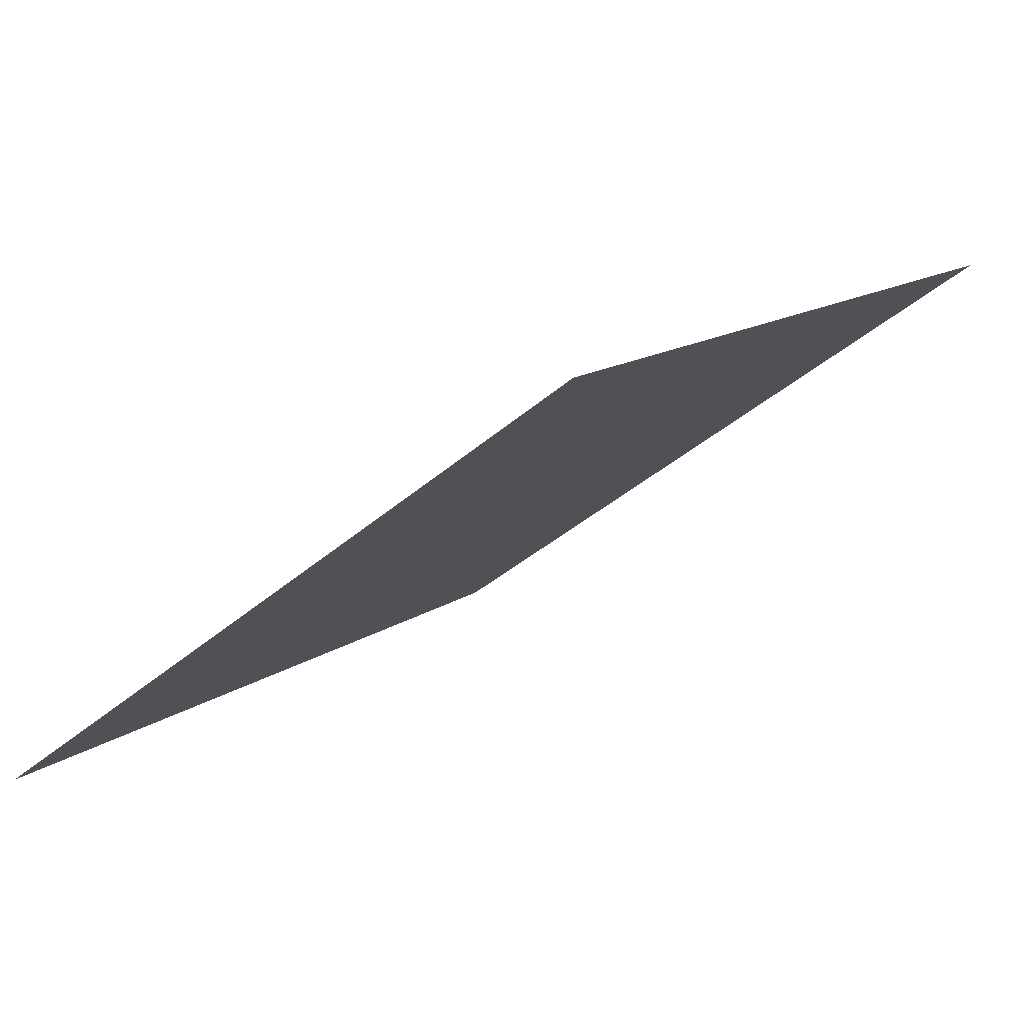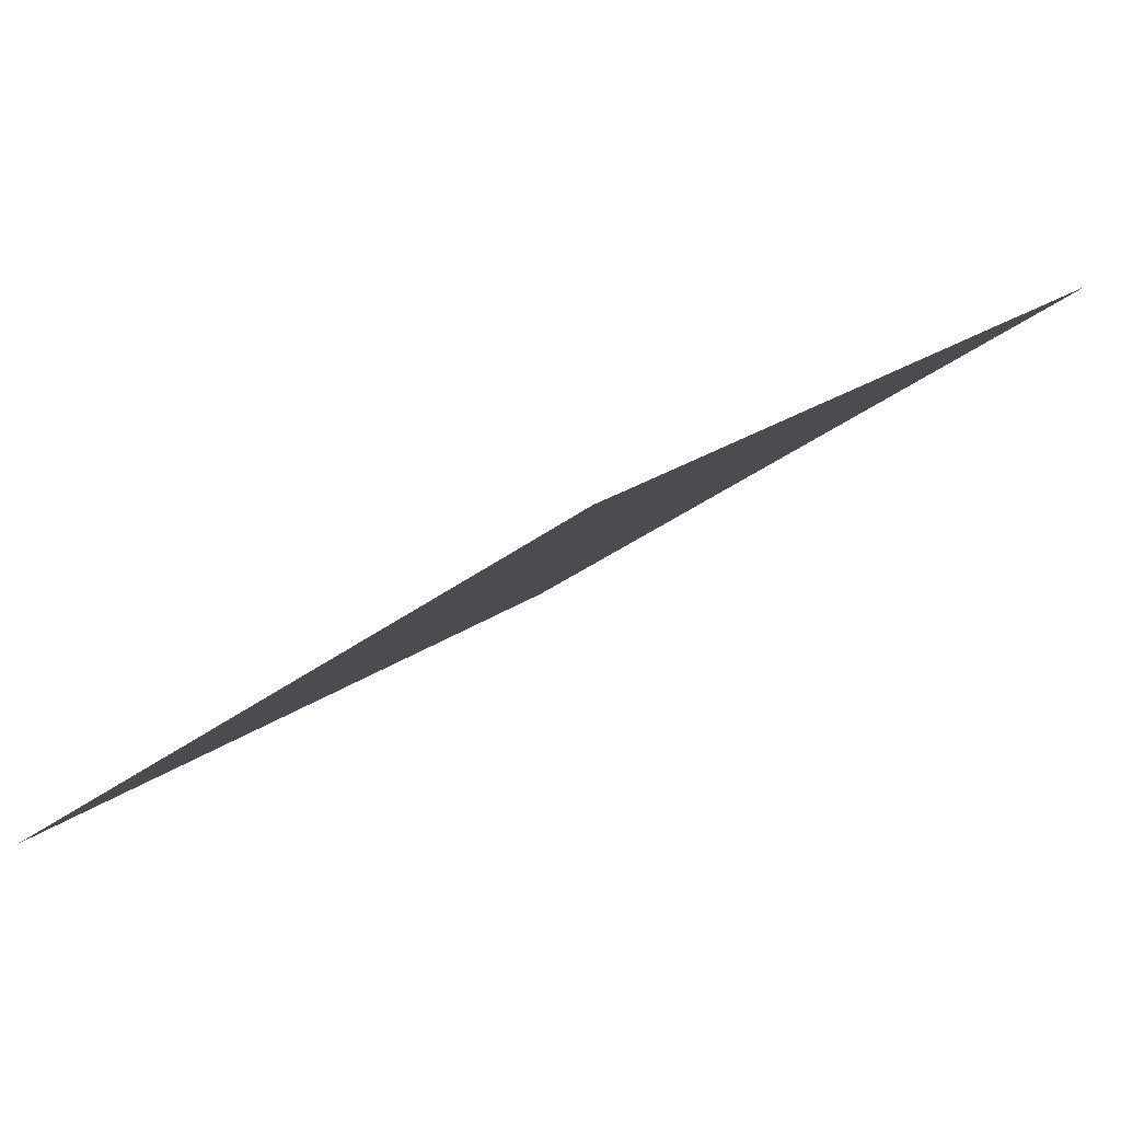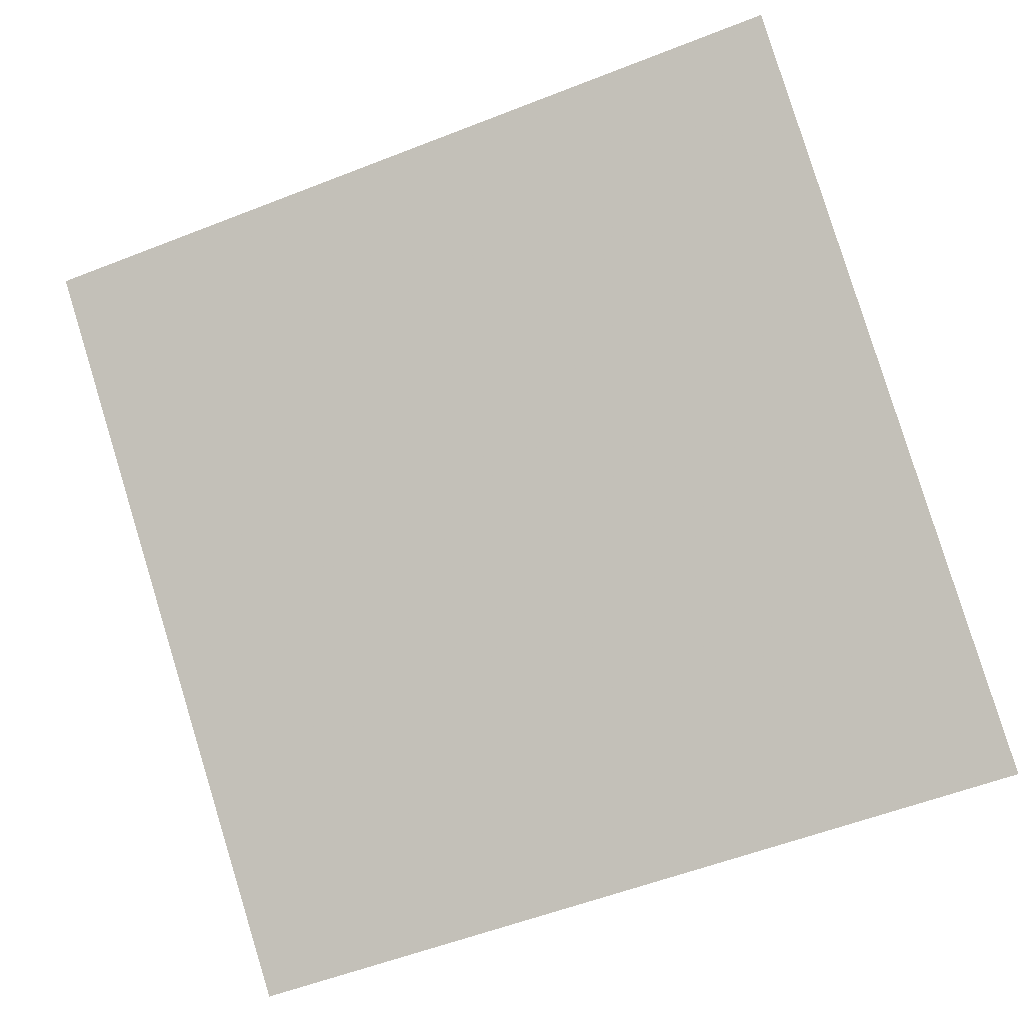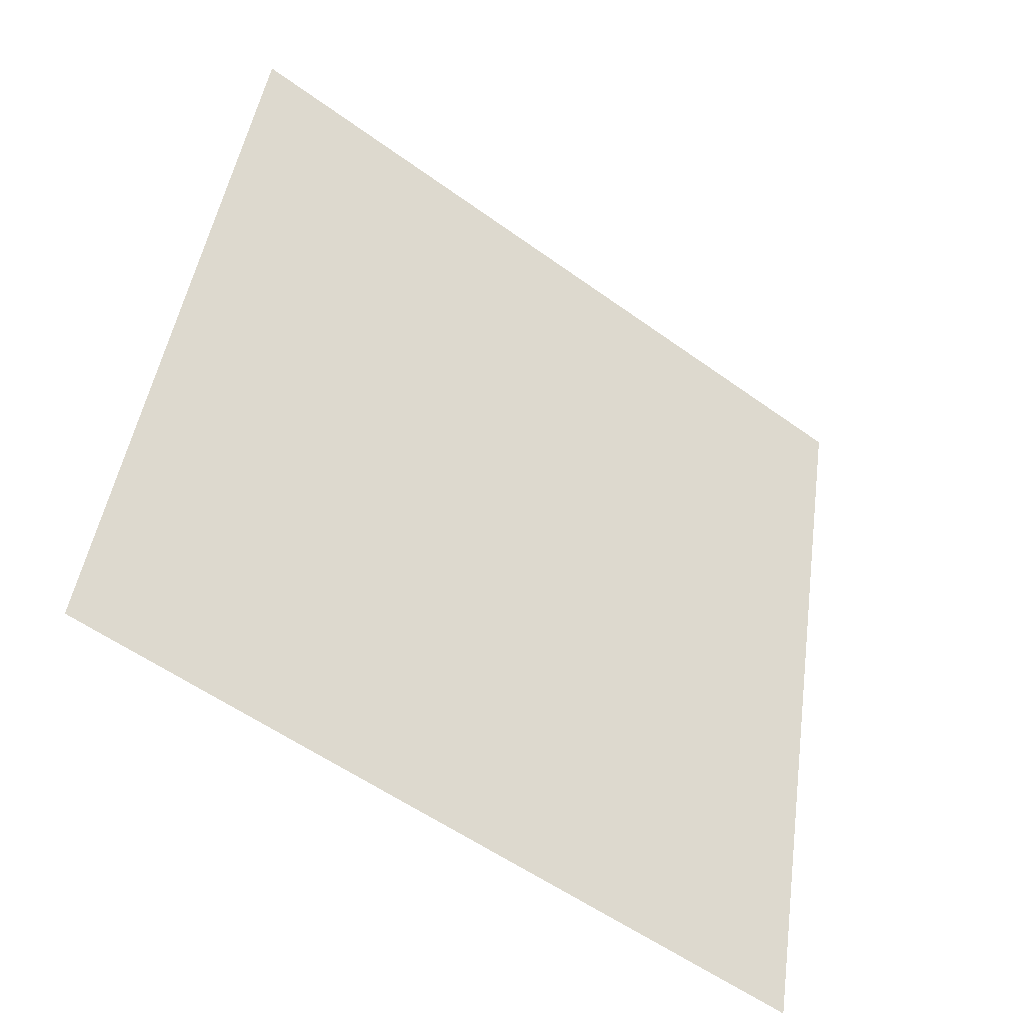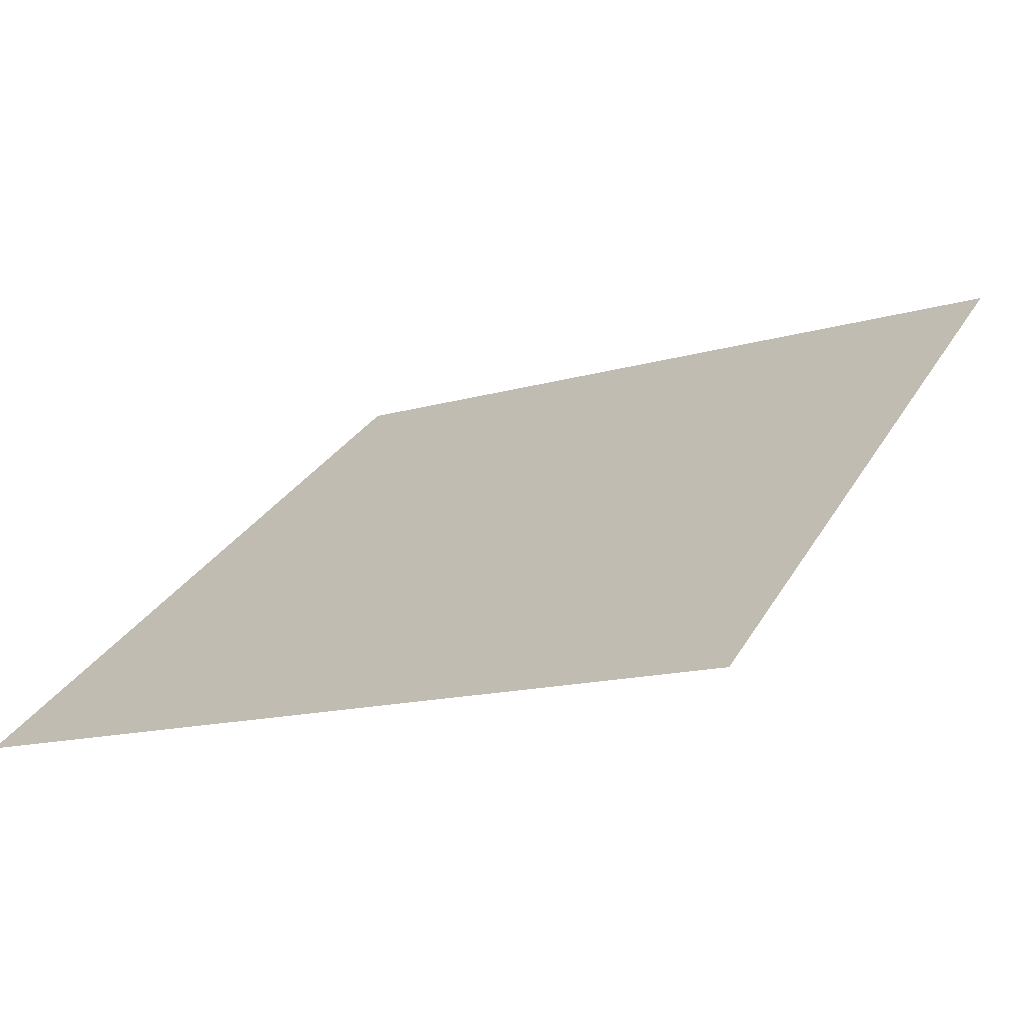
<metadata>
{"format":"obj","ext":"obj","renderer":"f3d","projection":"perspective","resolution":1024,"background":"white","views":[{"elev":15.6,"azim":-55.8,"up":"+Y"},{"elev":-28.0,"azim":-130.4,"up":"+Y"},{"elev":-59.7,"azim":22.8,"up":"+Y"},{"elev":44.5,"azim":98.6,"up":"+Y"},{"elev":-12.2,"azim":-147.2,"up":"+Y"}]}
</metadata>
<code>
v 0.213 0.8791 0.6366
v 0.2065 0.8793 0.6367
v 0.2066 0.8832 0.6419
v 0.2132 0.8831 0.6419
f 4 3 2 1

</code>
